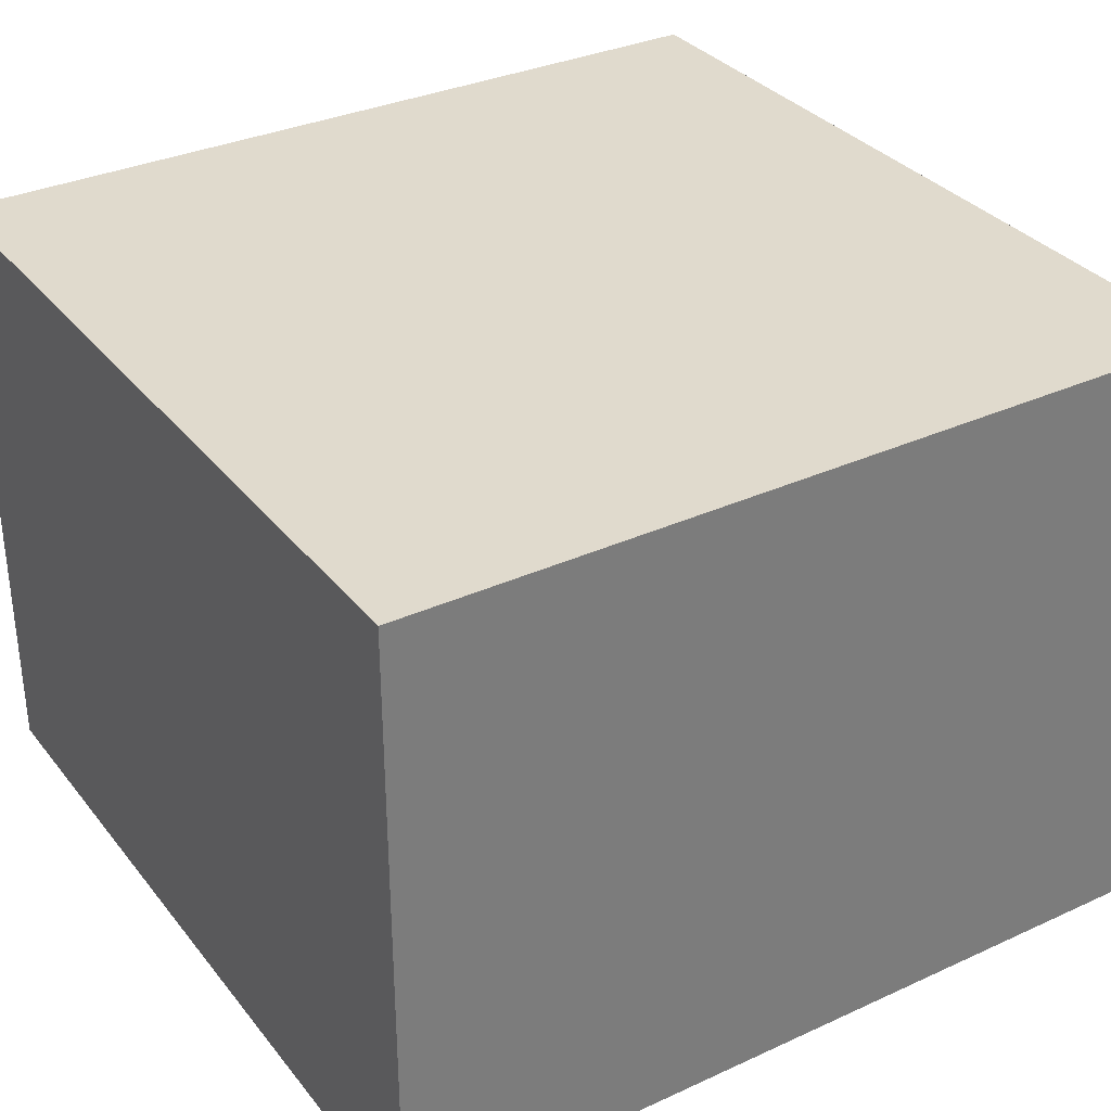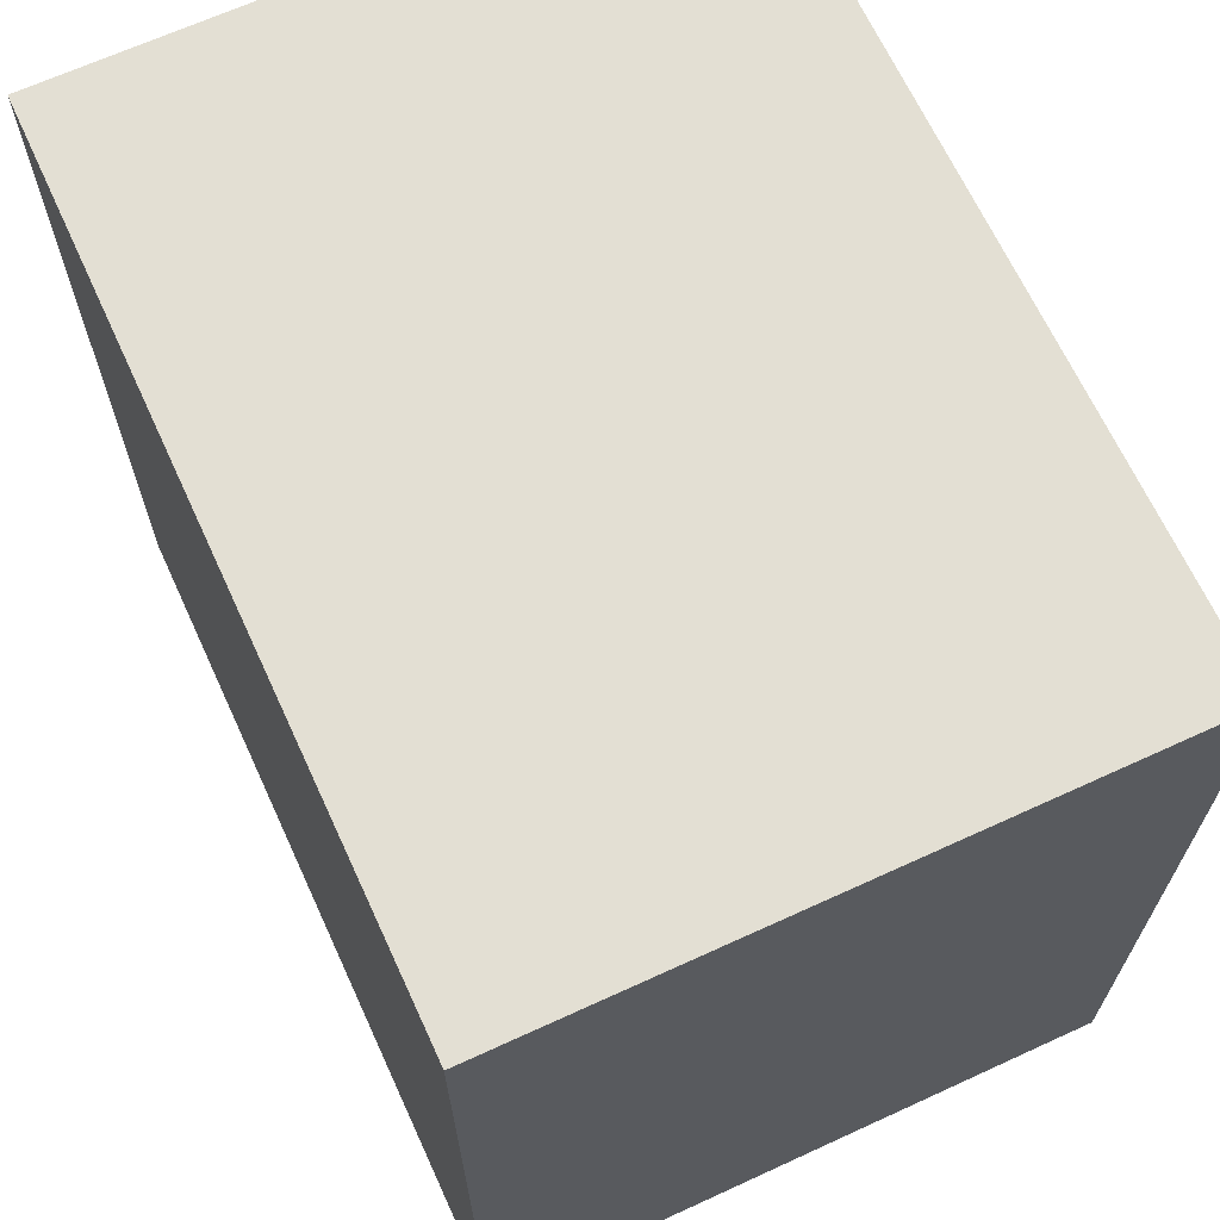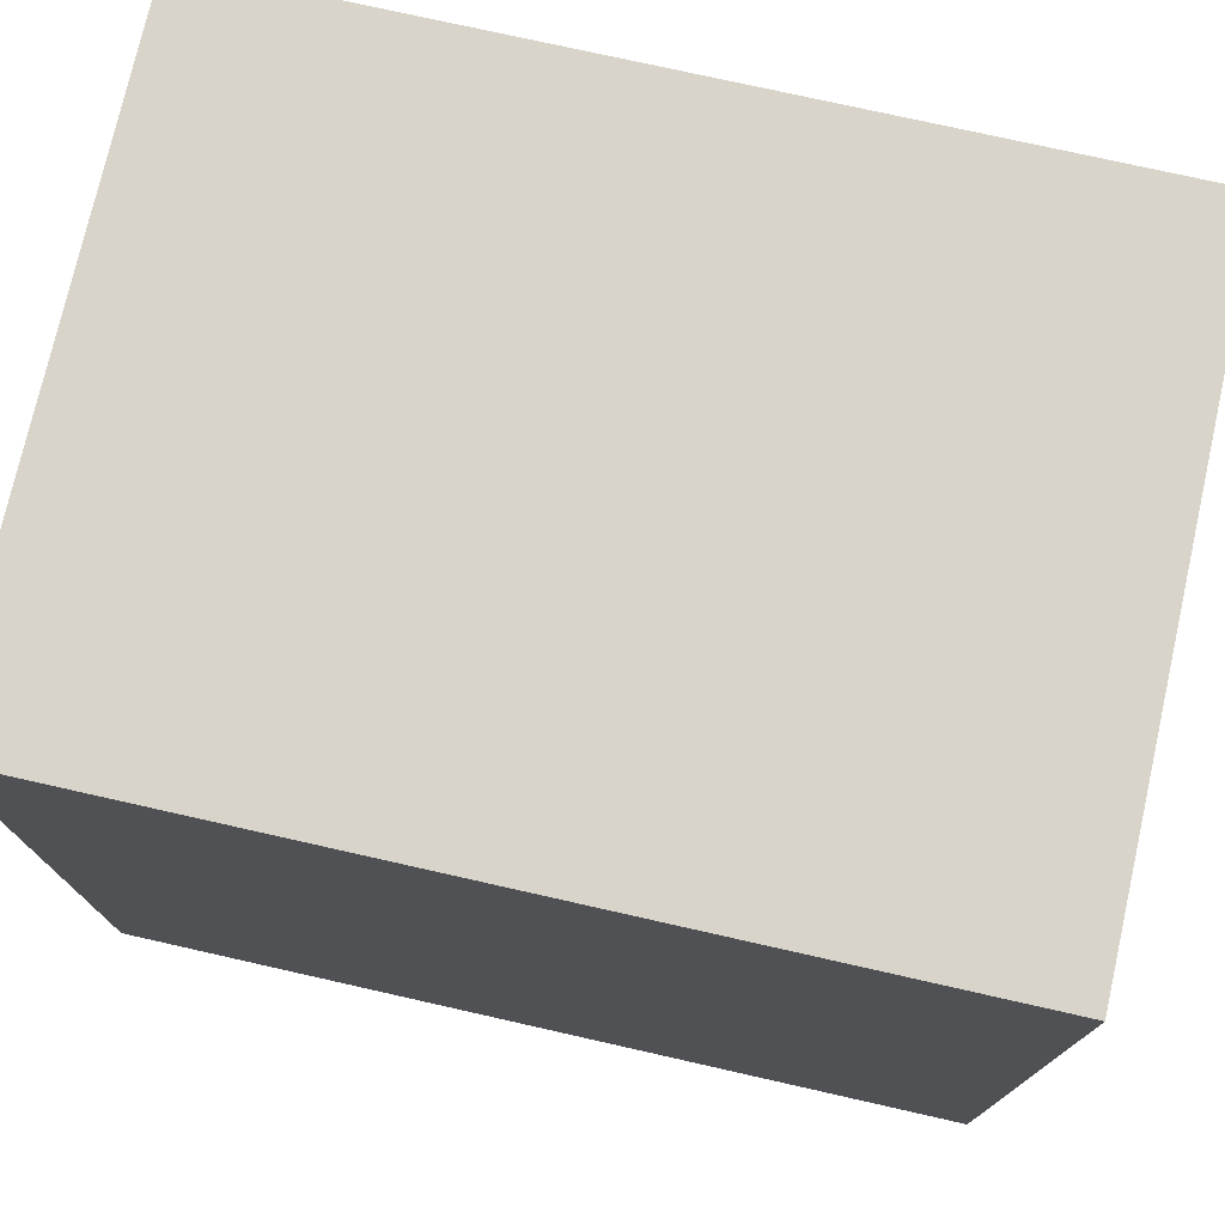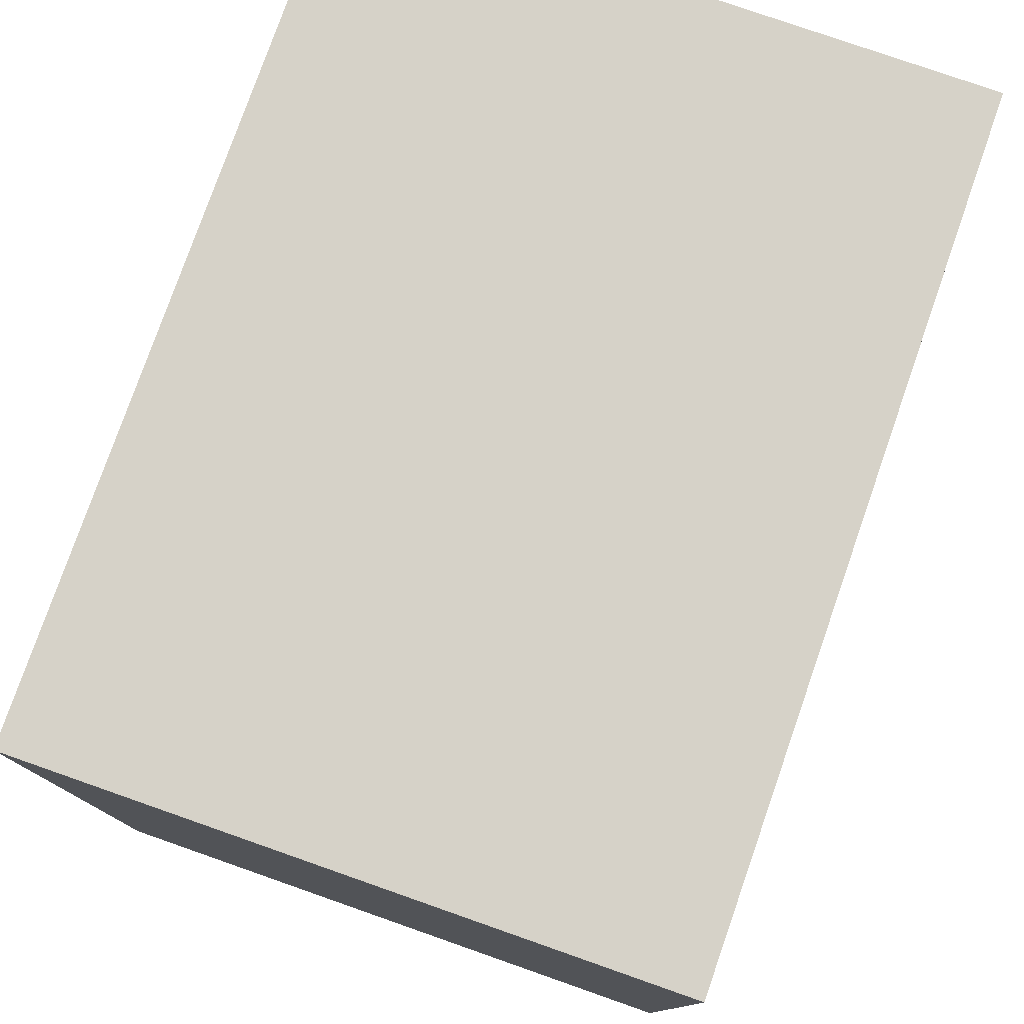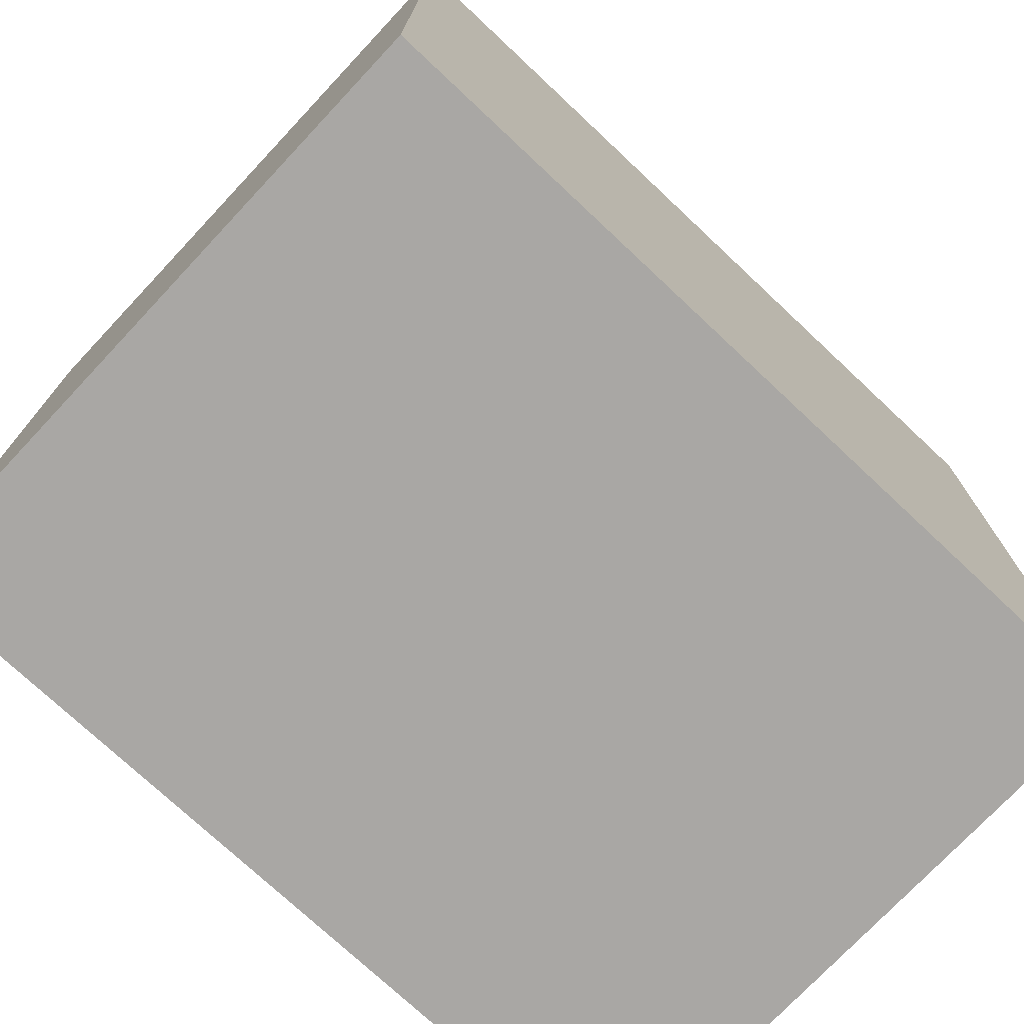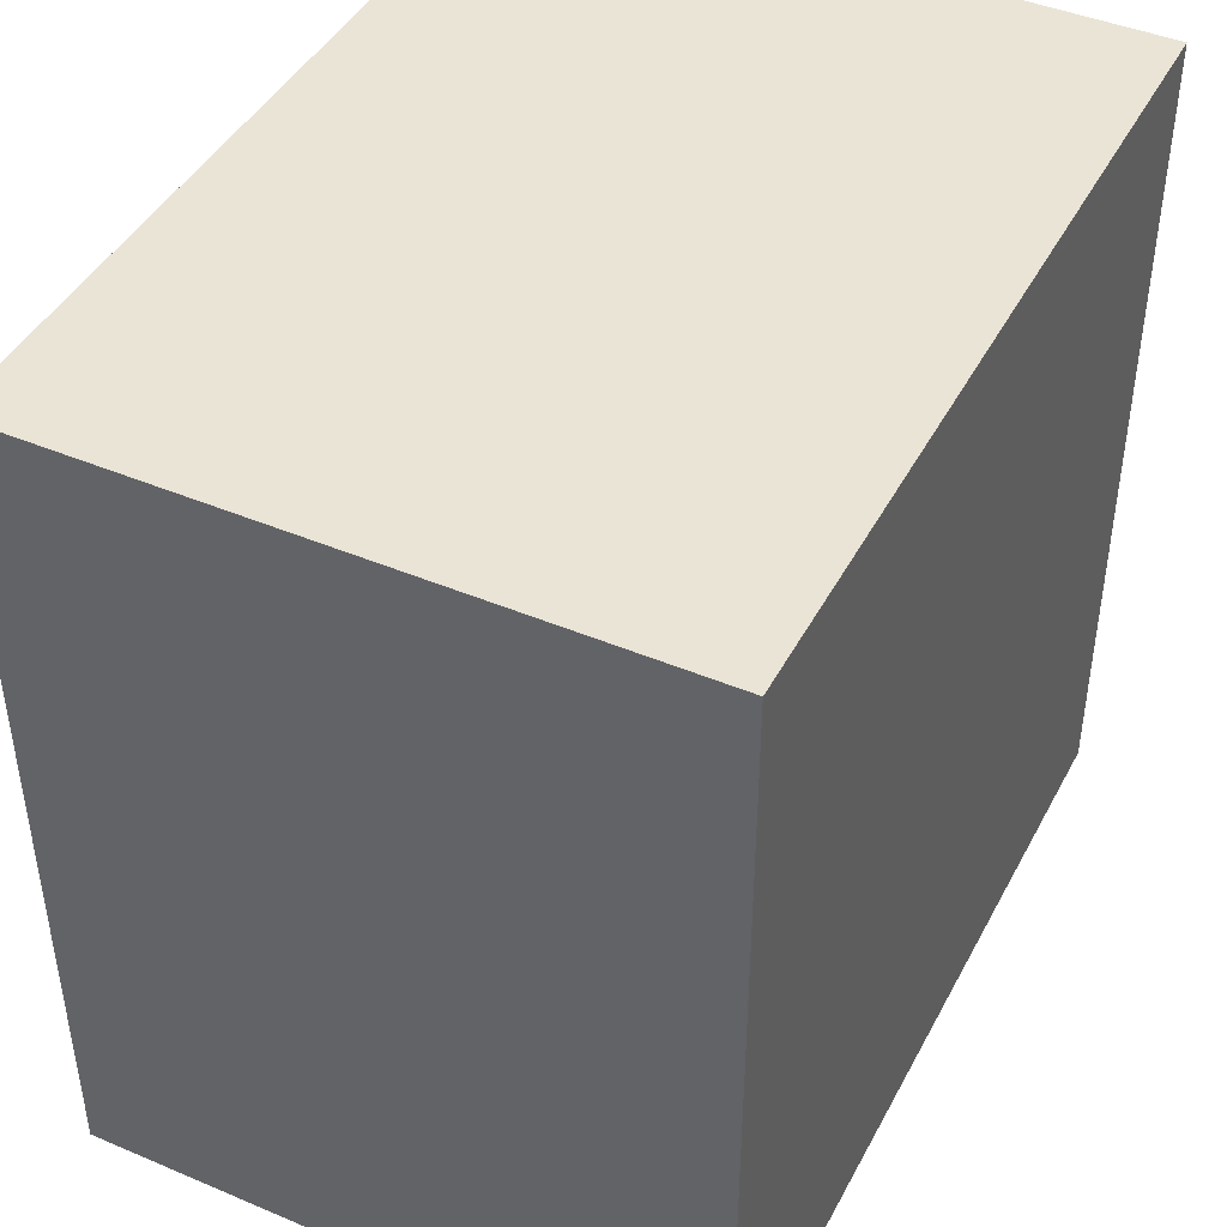
<metadata>
{"format":"obj","ext":"obj","renderer":"f3d","projection":"perspective","resolution":1024,"background":"white","views":[{"elev":33.1,"azim":57.8,"up":"+Y"},{"elev":66.9,"azim":65.3,"up":"+Z"},{"elev":75.6,"azim":-167.3,"up":"+Z"},{"elev":78.2,"azim":109.3,"up":"+Z"},{"elev":-74.7,"azim":136.8,"up":"+Z"},{"elev":43.7,"azim":116.4,"up":"+Z"}]}
</metadata>
<code>
v -4 0 4
v -4 0 -4
v -4 2 3
v -4 2 1
v -4 2 -1
v -4 2 -3
v -4 3 3
v -4 3 1
v -4 3 -1
v -4 3 -3
v -4 5 3
v -4 5 1
v -4 5 -1
v -4 5 -3
v -4 6 4
v -4 6 -4
v 4 0 4
v 4 0 -4
v 4 2 3
v 4 2 1
v 4 2 -1
v 4 2 -3
v 4 3 3
v 4 3 1
v 4 3 -1
v 4 3 -3
v 4 5 3
v 4 5 1
v 4 5 -1
v 4 5 -3
v 4 6 4
v 4 6 -4
v -4 0 4
v -4 6 4
v -3 2 4
v -3 3 4
v -3 5 4
v -1 2 4
v -1 3 4
v -1 5 4
v 1 2 4
v 1 3 4
v 1 5 4
v 3 2 4
v 3 3 4
v 3 5 4
v 4 0 4
v 4 6 4
v -4 0 -4
v -4 6 -4
v -3 2 -4
v -3 3 -4
v -3 5 -4
v -1 2 -4
v -1 3 -4
v -1 5 -4
v 1 2 -4
v 1 3 -4
v 1 5 -4
v 3 2 -4
v 3 3 -4
v 3 5 -4
v 4 0 -4
v 4 6 -4
v -4 0 4
v 4 0 4
v -4 0 -4
v 4 0 -4
v -4 6 4
v 4 6 4
v -4 6 -4
v 4 6 -4
f 3 2 1
f 4 2 3
f 5 2 4
f 6 2 5
f 7 3 1
f 7 4 3
f 8 5 4
f 8 4 7
f 9 6 5
f 9 5 8
f 10 2 6
f 10 6 9
f 11 8 7
f 11 7 1
f 12 9 8
f 12 8 11
f 13 10 9
f 13 9 12
f 14 2 10
f 14 10 13
f 15 11 1
f 15 13 12
f 15 14 13
f 15 12 11
f 16 2 14
f 16 14 15
f 17 18 19
f 19 18 20
f 20 18 21
f 21 18 22
f 17 19 23
f 19 20 23
f 20 21 24
f 23 20 24
f 21 22 25
f 24 21 25
f 22 18 26
f 25 22 26
f 23 24 27
f 17 23 27
f 24 25 28
f 27 24 28
f 25 26 29
f 28 25 29
f 26 18 30
f 29 26 30
f 17 27 31
f 28 29 31
f 29 30 31
f 27 28 31
f 30 18 32
f 31 30 32
f 35 34 33
f 36 34 35
f 37 34 36
f 38 35 33
f 38 36 35
f 39 37 36
f 39 36 38
f 40 34 37
f 40 37 39
f 41 39 38
f 41 38 33
f 41 40 39
f 42 40 41
f 43 34 40
f 43 40 42
f 44 42 41
f 44 41 33
f 45 43 42
f 45 42 44
f 46 34 43
f 46 43 45
f 47 45 44
f 47 44 33
f 47 46 45
f 48 34 46
f 48 46 47
f 49 50 51
f 51 50 52
f 52 50 53
f 49 51 54
f 51 52 54
f 52 53 55
f 54 52 55
f 53 50 56
f 55 53 56
f 54 55 57
f 49 54 57
f 55 56 57
f 57 56 58
f 56 50 59
f 58 56 59
f 57 58 60
f 49 57 60
f 58 59 61
f 60 58 61
f 59 50 62
f 61 59 62
f 60 61 63
f 49 60 63
f 61 62 63
f 62 50 64
f 63 62 64
f 67 66 65
f 68 66 67
f 69 70 71
f 71 70 72

</code>
